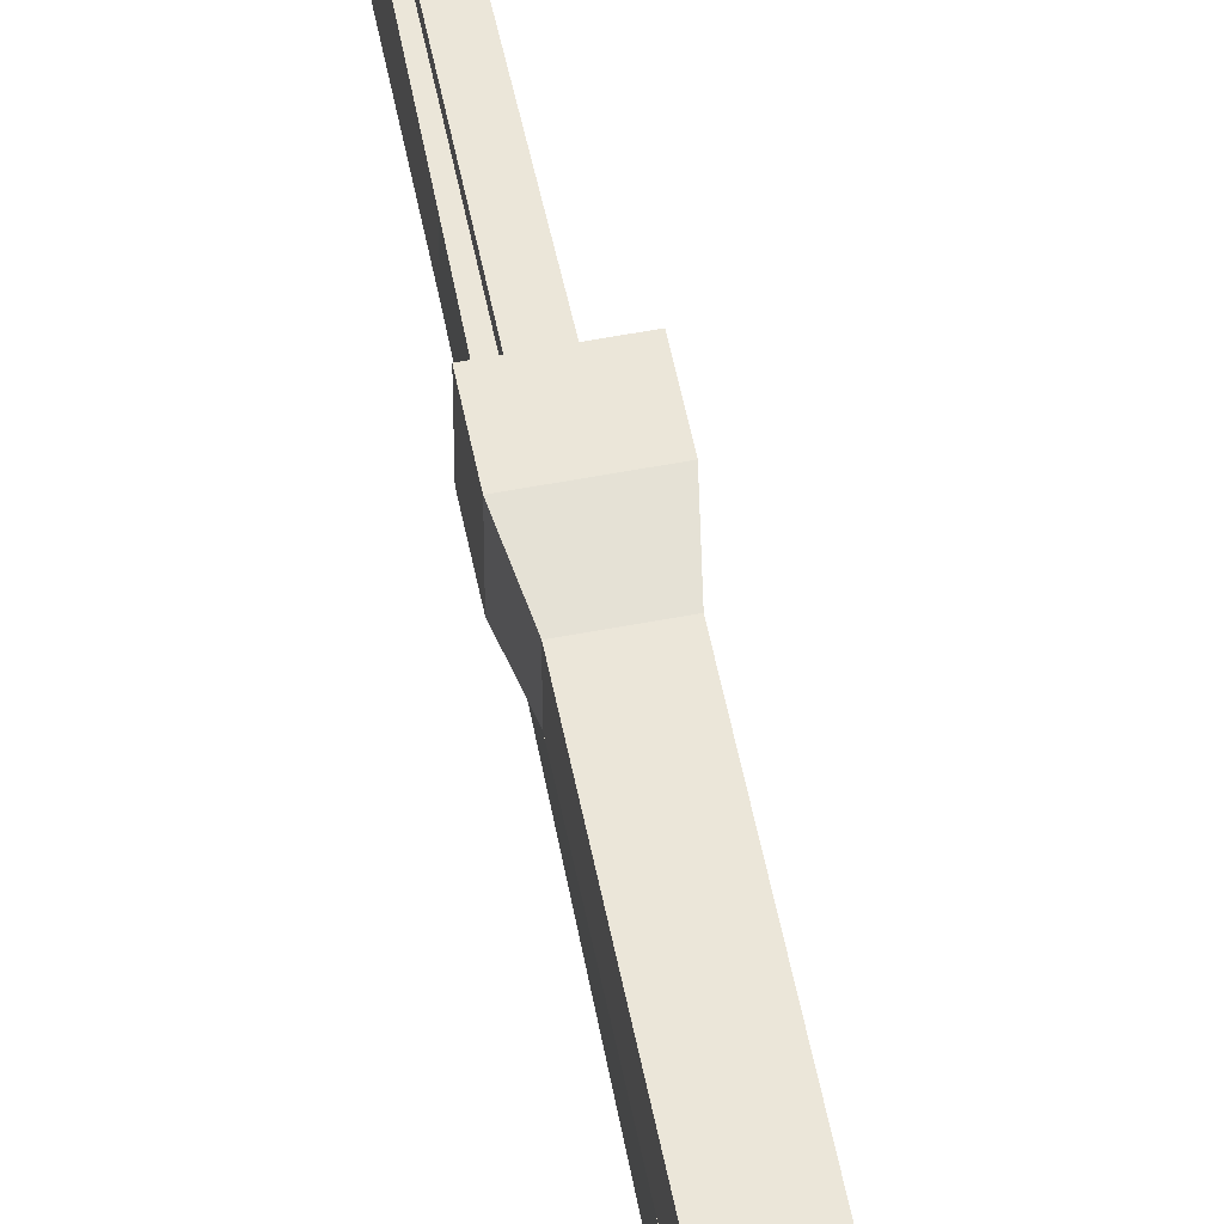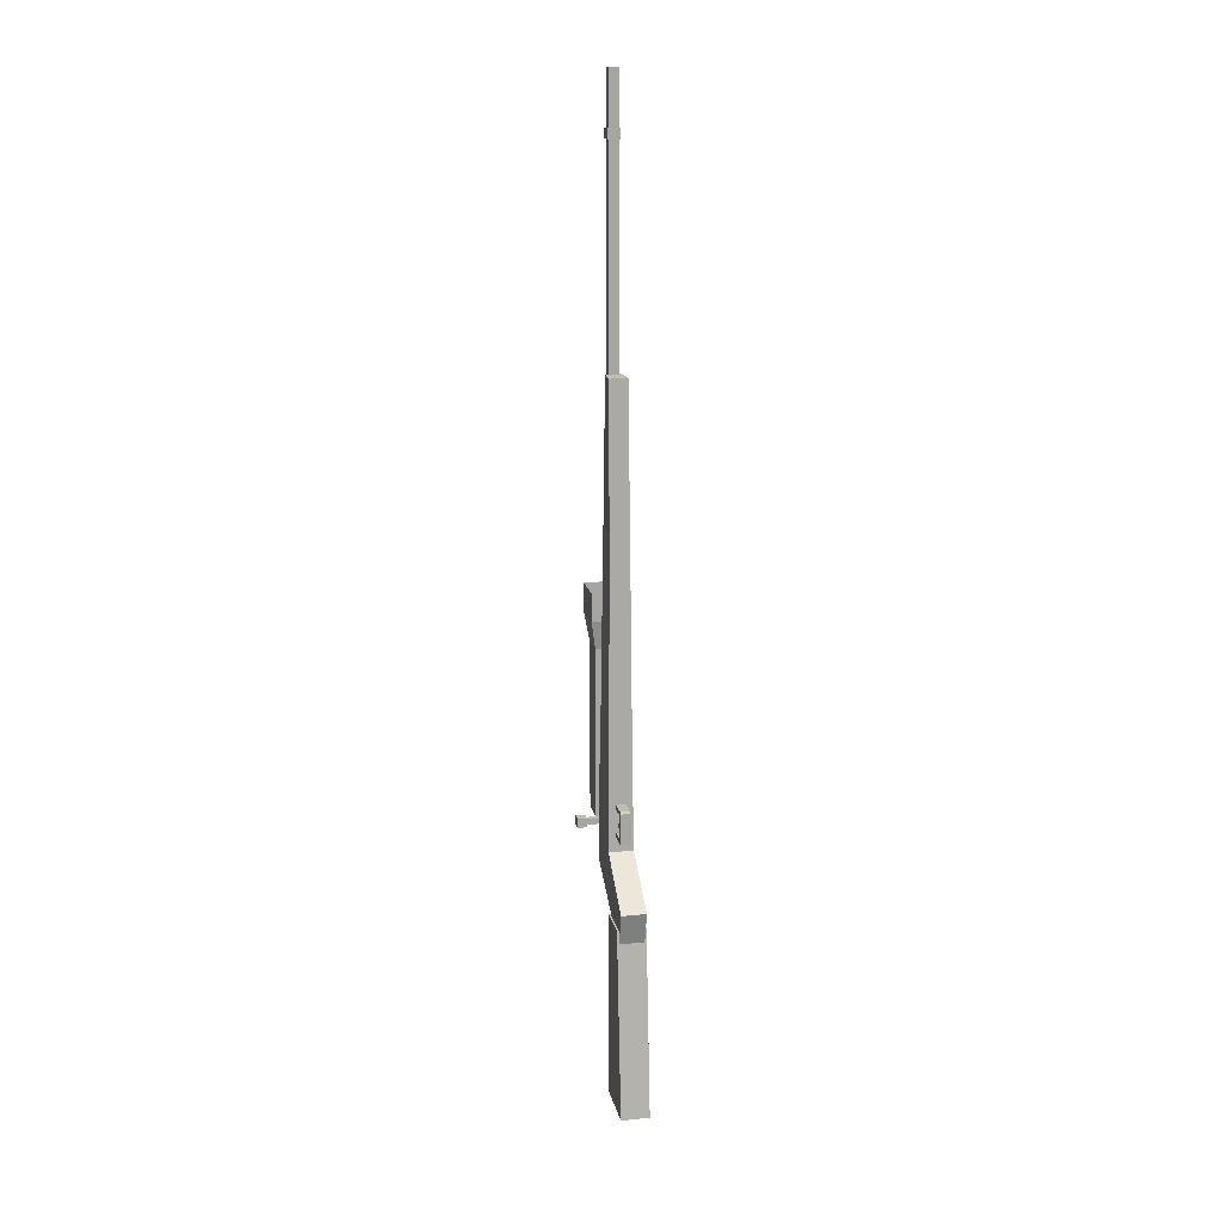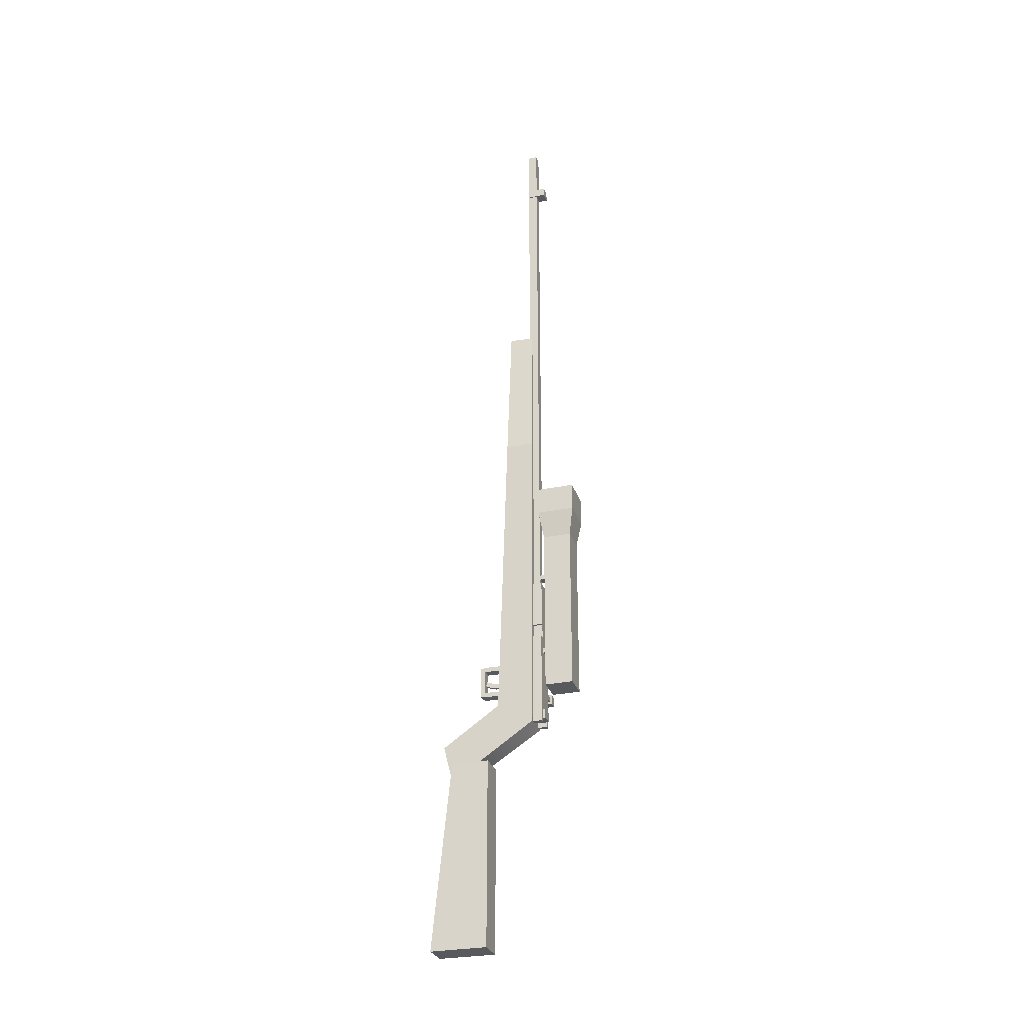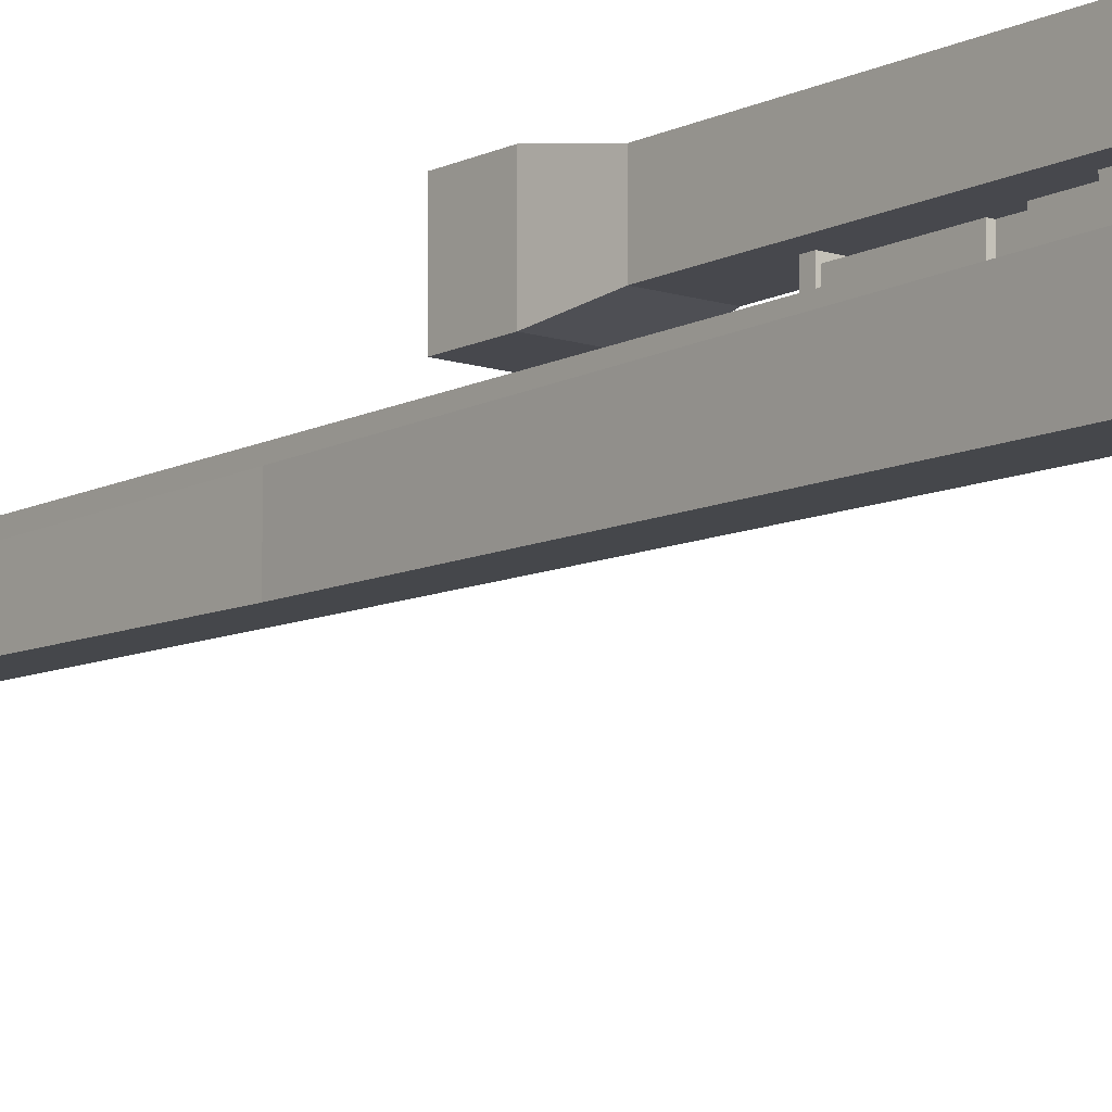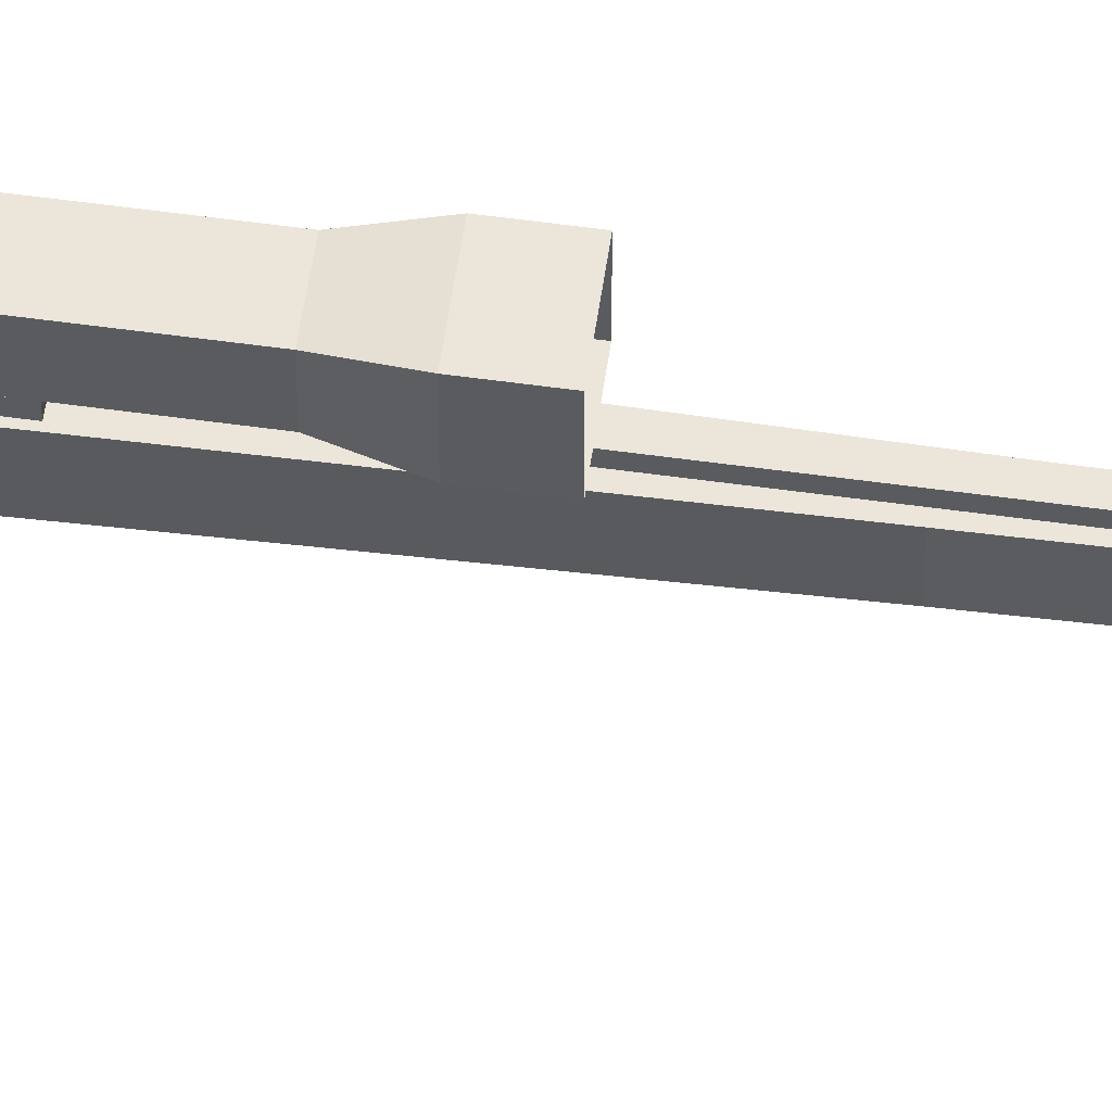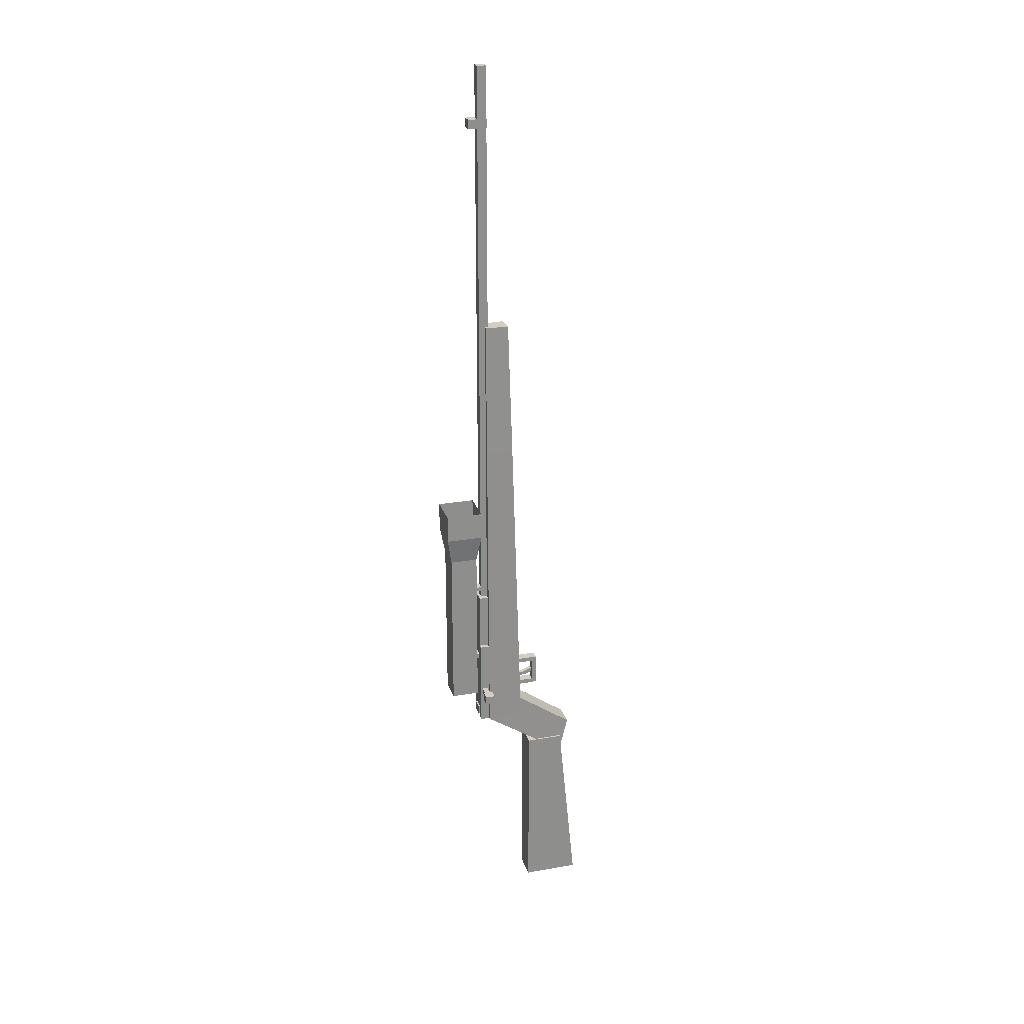
<metadata>
{"format":"obj","ext":"obj","renderer":"f3d","projection":"perspective","resolution":1024,"background":"white","views":[{"elev":56.3,"azim":168.7,"up":"+Y"},{"elev":16.4,"azim":-11.8,"up":"+Z"},{"elev":-29.0,"azim":106.8,"up":"+Z"},{"elev":-11.8,"azim":141.1,"up":"+Y"},{"elev":56.9,"azim":-81.8,"up":"+Y"},{"elev":25.0,"azim":-105.9,"up":"+Z"}]}
</metadata>
<code>
g
v -0.13 0.5 0.25
v -0.13 -0.5 -0.45
v 0.13 0.5 0.25
v 0.13 -0.5 -0.45
v 0.15 0.5 -0.25
v 0.13 -0.4 -0.85
v -0.15 0.5 -0.25
v -0.13 -0.4 -0.85
v -0.1 0.5 3.25
v -0.1 0.2 3.25
v 0.1 0.5 3.25
v 0.1 0.2 3.25
v 0.15 0.5 -0.25
v 0.13 0.1 -0.25
v -0.15 0.5 -0.25
v -0.13 0.1 -0.25
v -0.08 0.5 4.75
v -0.1 0.25 4.75
v 0.08 0.5 4.75
v 0.1 0.25 4.75
v 0.1 0.5 3.25
v 0.1 0.2 3.25
v -0.1 0.5 3.25
v -0.1 0.2 3.25
v -0.1 0.6 1.4
v -0.1 0.5 1.4
v 0.1 0.6 1.4
v 0.1 0.5 1.4
v 0.1 0.6 0.9
v 0.1 0.5 0.9
v -0.1 0.6 0.9
v -0.1 0.5 0.9
v -0.075 0.6 0.9
v -0.075 0.5 0.9
v 0.075 0.6 0.9
v 0.075 0.5 0.9
v 0.075 0.6 -0.1
v 0.075 0.5 -0.1
v -0.075 0.6 -0.1
v -0.075 0.5 -0.1
v 0.075 0.6 0.75
v 0.075 0.5 0.75
v 0.125 0.6 0.75
v 0.125 0.5 0.75
v 0.125 0.6 -0.25
v 0.125 0.5 -0.25
v 0.075 0.6 -0.25
v 0.075 0.5 -0.25
v -0.125 0.6 0.75
v -0.125 0.5 0.75
v -0.075 0.6 0.75
v -0.075 0.5 0.75
v -0.075 0.6 -0.25
v -0.075 0.5 -0.25
v -0.125 0.6 -0.25
v -0.125 0.5 -0.25
v -0.07 0.62 -0.1
v -0.07 0.5 -0.1
v 0.07 0.62 -0.1
v 0.07 0.5 -0.1
v 0.07 0.62 -0.2
v 0.07 0.5 -0.2
v -0.07 0.62 -0.2
v -0.07 0.5 -0.2
v -0.27 0.58 0.18
v -0.27 0.52 0.18
v -0.07 0.58 0.18
v -0.07 0.52 0.18
v -0.07 0.58 0.12
v -0.07 0.52 0.12
v -0.27 0.58 0.12
v -0.27 0.52 0.12
v -0.37 0.6 0.2
v -0.37 0.5 0.2
v -0.27 0.6 0.2
v -0.27 0.5 0.2
v -0.27 0.6 0.1
v -0.27 0.5 0.1
v -0.37 0.6 0.1
v -0.37 0.5 0.1
v -0.05 0.57 7.6
v -0.05 0.47 7.6
v 0.05 0.57 7.6
v 0.05 0.47 7.6
v 0.05 0.57 1.4
v 0.05 0.47 1.4
v -0.05 0.57 1.4
v -0.05 0.47 1.4
v -0.06 0.67 7.05
v -0.06 0.47 7.05
v 0.06 0.67 7.05
v 0.06 0.47 7.05
v 0.06 0.67 6.95
v 0.06 0.47 6.95
v -0.06 0.67 6.95
v -0.06 0.47 6.95
v -0.15 0 -0.65
v -0.15 -0.3 -0.65
v 0.15 0 -0.65
v 0.15 -0.3 -0.65
v 0.15 0 -2.65
v 0.15 -0.3 -2.65
v -0.15 0 -2.65
v -0.15 -0.3 -2.65
v -0.15 -0.3 -0.65
v -0.15 -0.4 -0.65
v 0.15 -0.3 -0.65
v 0.15 -0.4 -0.65
v 0.15 -0.3 -2.65
v 0.15 -0.6 -2.65
v -0.15 -0.3 -2.65
v -0.15 -0.6 -2.65
v -0.05 0.13 0.475
v -0.05 -0.07 0.475
v 0.05 0.13 0.475
v 0.05 -0.07 0.475
v 0.05 0.13 0.425
v 0.05 -0.07 0.425
v -0.05 0.13 0.425
v -0.05 -0.07 0.425
v -0.05 0.13 0.175
v -0.05 -0.07 0.175
v 0.05 0.13 0.175
v 0.05 -0.07 0.175
v 0.05 0.13 0.125
v 0.05 -0.07 0.125
v -0.05 0.13 0.125
v -0.05 -0.07 0.125
v -0.05 -0.065 0.475
v -0.05 -0.115 0.465
v 0.05 -0.065 0.475
v 0.05 -0.115 0.465
v 0.05 -0.065 0.125
v 0.05 -0.115 0.135
v -0.05 -0.065 0.125
v -0.05 -0.115 0.135
v -0.025 0.135 0.275
v -0.025 -0.015 0.275
v 0.025 0.135 0.275
v 0.025 -0.015 0.275
v 0.025 0.135 0.225
v 0.025 -0.015 0.245
v -0.025 0.135 0.225
v -0.025 -0.015 0.245
v -0.025 0.04 0.275
v -0.025 -0.06 0.315
v 0.025 0.04 0.275
v 0.025 -0.06 0.315
v 0.025 0.04 0.235
v 0.025 -0.06 0.265
v -0.025 0.04 0.235
v -0.025 -0.06 0.265
v -0.05 0.7 1.525
v -0.05 0.5 1.525
v 0.05 0.7 1.525
v 0.05 0.5 1.525
v 0.05 0.7 1.475
v 0.05 0.5 1.475
v -0.05 0.7 1.475
v -0.05 0.5 1.475
v -0.05 0.7 0.625
v -0.05 0.5 0.625
v 0.05 0.7 0.625
v 0.05 0.5 0.625
v 0.05 0.7 0.575
v 0.05 0.5 0.575
v -0.05 0.7 0.575
v -0.05 0.5 0.575
v -0.15 0.95 1.65
v -0.15 0.65 1.65
v 0.15 0.95 1.65
v 0.15 0.65 1.65
v 0.15 0.95 0.45
v 0.15 0.65 0.45
v -0.15 0.95 0.45
v -0.15 0.65 0.45
v -0.15 0.95 1.95
v -0.15 0.65 1.95
v 0.15 0.95 1.95
v 0.15 0.65 1.95
v 0.15 0.95 1.65
v 0.15 0.65 1.65
v -0.15 0.95 1.65
v -0.15 0.65 1.65
v -0.2 1 2.25
v -0.2 0.6 2.25
v 0.2 1 2.25
v 0.2 0.6 2.25
v 0.15 0.95 1.95
v 0.15 0.65 1.95
v -0.15 0.95 1.95
v -0.15 0.65 1.95
v -0.2 1 2.55
v -0.2 0.6 2.55
v 0.2 1 2.55
v 0.2 0.6 2.55
v 0.2 1 2.25
v 0.2 0.6 2.25
v -0.2 1 2.25
v -0.2 0.6 2.25
v -0.15 0.95 0.45
v -0.15 0.65 0.45
v 0.15 0.95 0.45
v 0.15 0.65 0.45
v 0.15 0.95 0.15
v 0.15 0.65 0.15
v -0.15 0.95 0.15
v -0.15 0.65 0.15
v -0.15 0.95 0.1525
v -0.15 0.65 0.1525
v 0.15 0.95 0.1525
v 0.15 0.65 0.1525
v 0.15 0.95 0.1475
v 0.15 0.65 0.1475
v -0.15 0.95 0.1475
v -0.15 0.65 0.1475
g mat1
f 2 4 3 1
f 4 6 5 3
f 6 8 7 5
f 8 2 1 7
f 1 3 5 7
f 8 6 4 2
f 10 12 11 9
f 12 14 13 11
f 14 16 15 13
f 16 10 9 15
f 9 11 13 15
f 16 14 12 10
f 18 20 19 17
f 20 22 21 19
f 22 24 23 21
f 24 18 17 23
f 17 19 21 23
f 24 22 20 18
f 26 28 27 25
f 28 30 29 27
f 30 32 31 29
f 32 26 25 31
f 25 27 29 31
f 32 30 28 26
f 34 36 35 33
f 36 38 37 35
f 38 40 39 37
f 40 34 33 39
f 33 35 37 39
f 40 38 36 34
f 42 44 43 41
f 44 46 45 43
f 46 48 47 45
f 48 42 41 47
f 41 43 45 47
f 48 46 44 42
f 50 52 51 49
f 52 54 53 51
f 54 56 55 53
f 56 50 49 55
f 49 51 53 55
f 56 54 52 50
f 58 60 59 57
f 60 62 61 59
f 62 64 63 61
f 64 58 57 63
f 57 59 61 63
f 64 62 60 58
f 66 68 67 65
f 68 70 69 67
f 70 72 71 69
f 72 66 65 71
f 65 67 69 71
f 72 70 68 66
f 74 76 75 73
f 76 78 77 75
f 78 80 79 77
f 80 74 73 79
f 73 75 77 79
f 80 78 76 74
f 82 84 83 81
f 84 86 85 83
f 86 88 87 85
f 88 82 81 87
f 81 83 85 87
f 88 86 84 82
f 90 92 91 89
f 92 94 93 91
f 94 96 95 93
f 96 90 89 95
f 89 91 93 95
f 96 94 92 90
f 98 100 99 97
f 100 102 101 99
f 102 104 103 101
f 104 98 97 103
f 97 99 101 103
f 104 102 100 98
f 106 108 107 105
f 108 110 109 107
f 110 112 111 109
f 112 106 105 111
f 105 107 109 111
f 112 110 108 106
f 114 116 115 113
f 116 118 117 115
f 118 120 119 117
f 120 114 113 119
f 113 115 117 119
f 120 118 116 114
f 122 124 123 121
f 124 126 125 123
f 126 128 127 125
f 128 122 121 127
f 121 123 125 127
f 128 126 124 122
f 130 132 131 129
f 132 134 133 131
f 134 136 135 133
f 136 130 129 135
f 129 131 133 135
f 136 134 132 130
f 138 140 139 137
f 140 142 141 139
f 142 144 143 141
f 144 138 137 143
f 137 139 141 143
f 144 142 140 138
f 146 148 147 145
f 148 150 149 147
f 150 152 151 149
f 152 146 145 151
f 145 147 149 151
f 152 150 148 146
f 154 156 155 153
f 156 158 157 155
f 158 160 159 157
f 160 154 153 159
f 153 155 157 159
f 160 158 156 154
f 162 164 163 161
f 164 166 165 163
f 166 168 167 165
f 168 162 161 167
f 161 163 165 167
f 168 166 164 162
f 172 174 173 171
f 176 170 169 175
f 169 171 173 175
f 176 174 172 170
f 180 182 181 179
f 184 178 177 183
f 177 179 181 183
f 184 182 180 178
f 188 190 189 187
f 192 186 185 191
f 185 187 189 191
f 192 190 188 186
f 196 198 197 195
f 200 194 193 199
f 193 195 197 199
f 200 198 196 194
f 204 206 205 203
f 208 202 201 207
f 201 203 205 207
f 208 206 204 202
f 210 212 211 209
f 212 214 213 211
f 214 216 215 213
f 216 210 209 215
f 209 211 213 215
f 216 214 212 210

</code>
